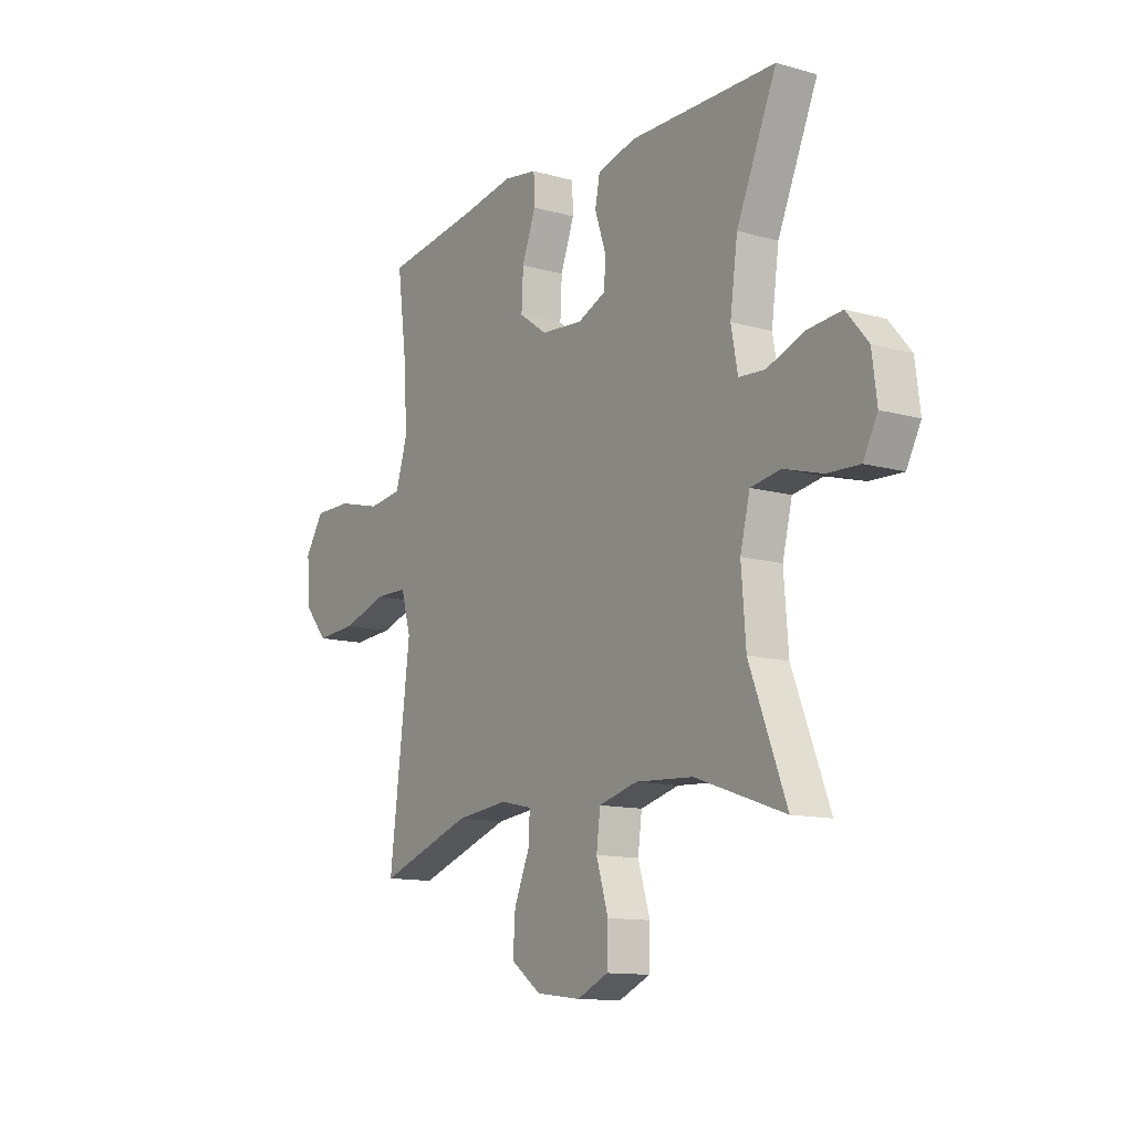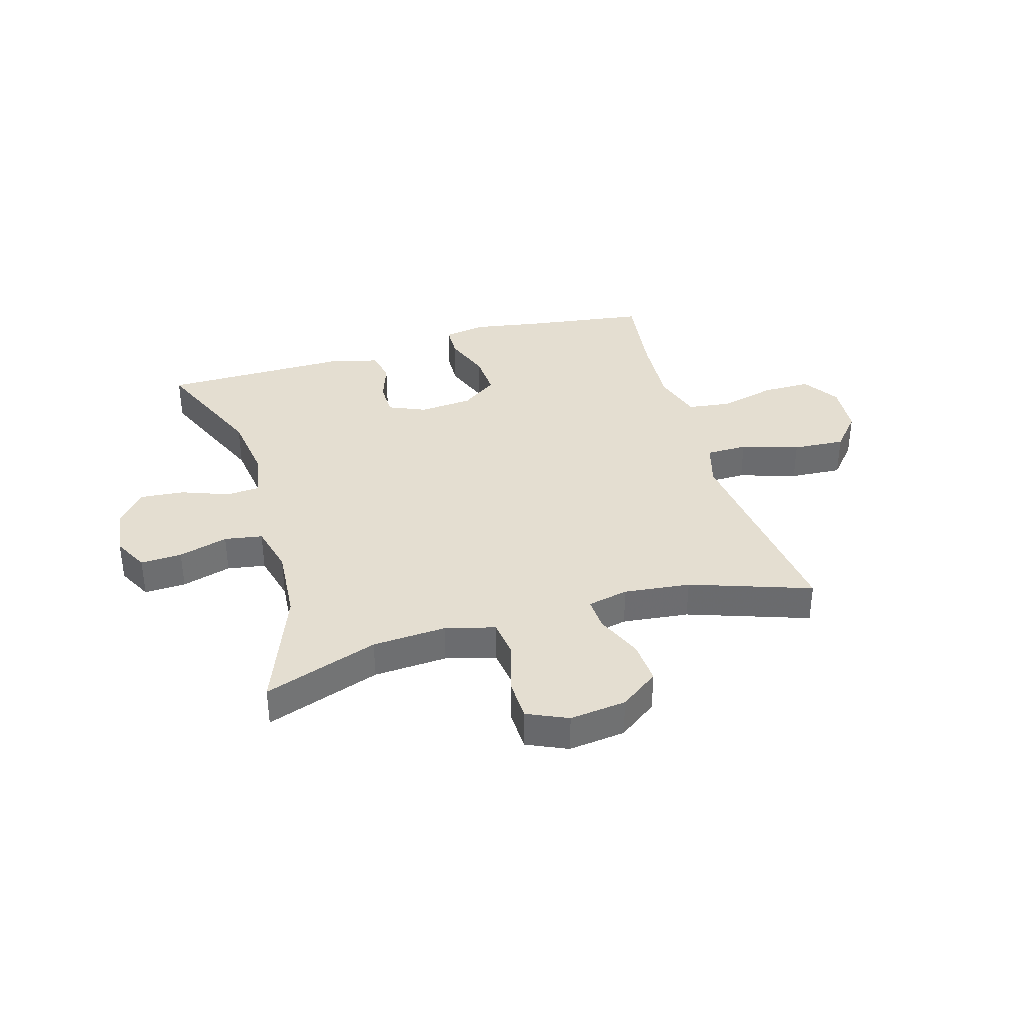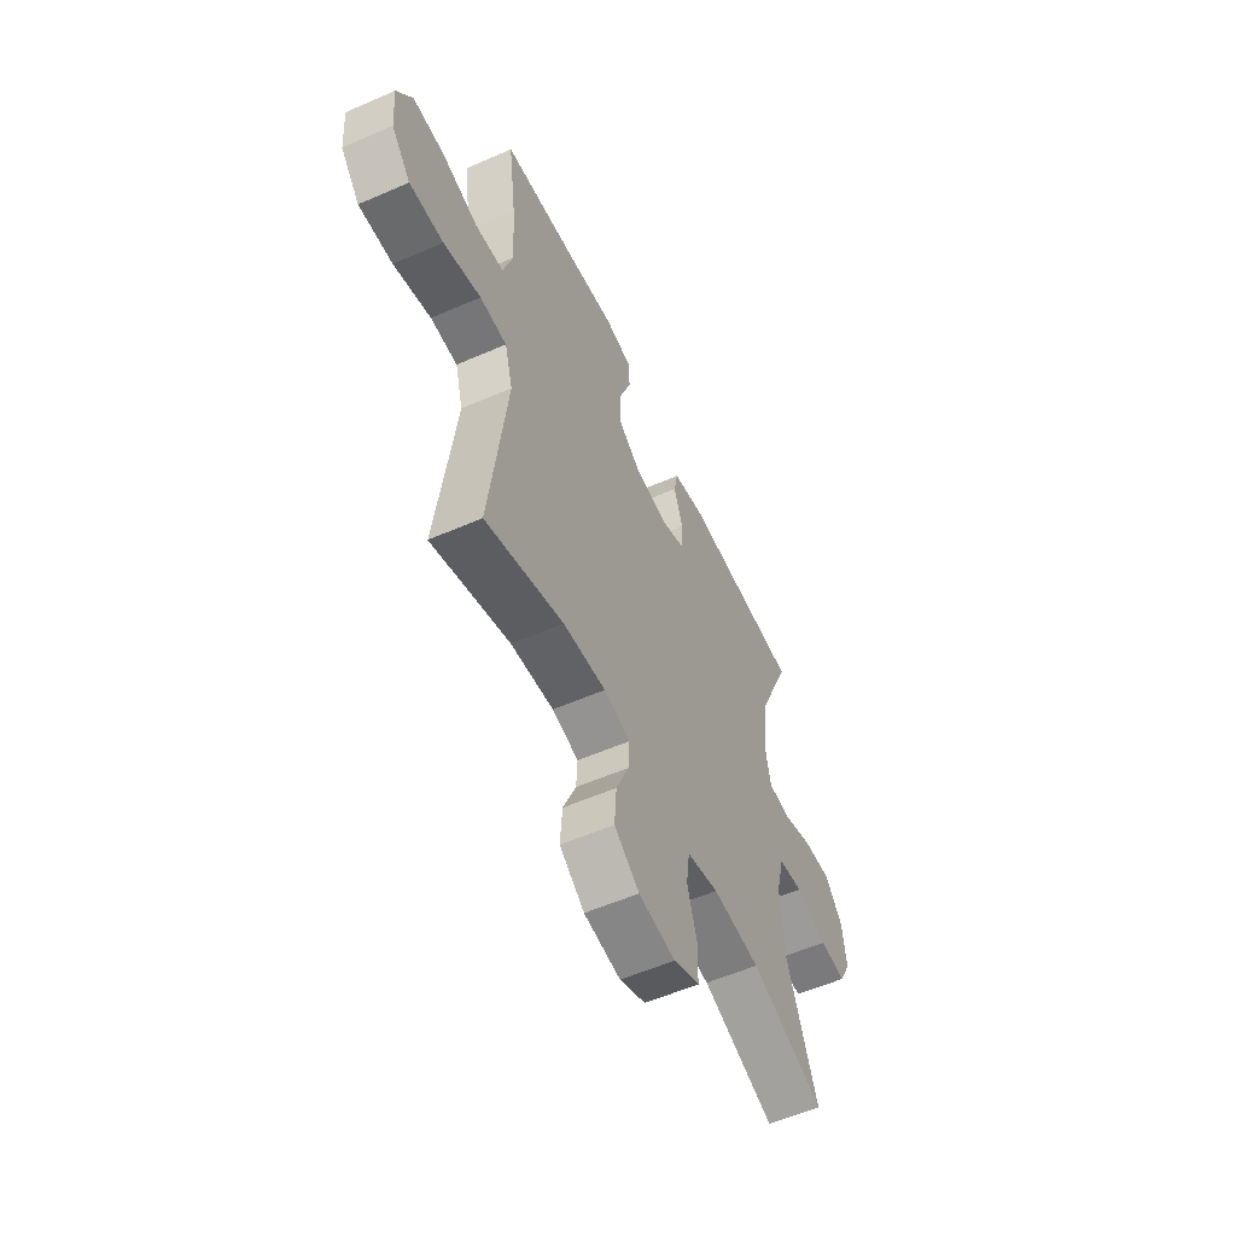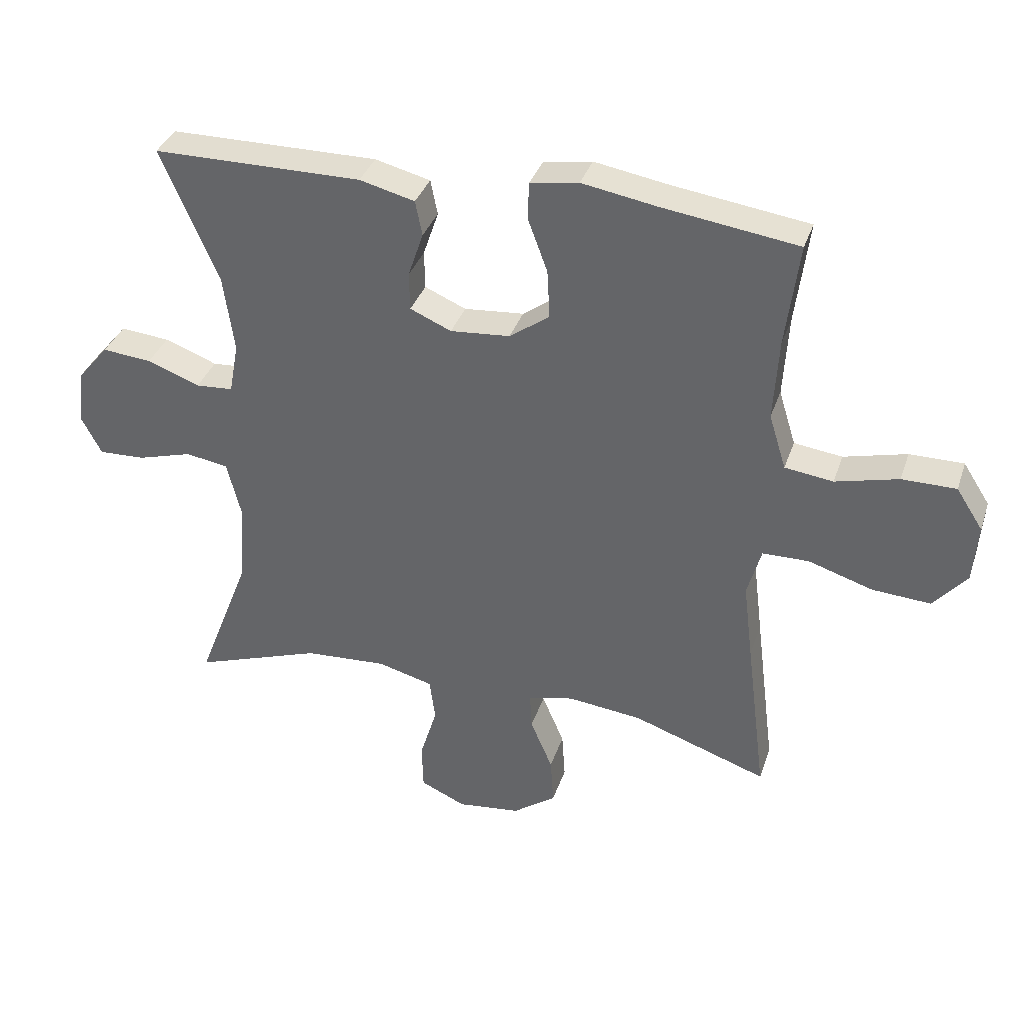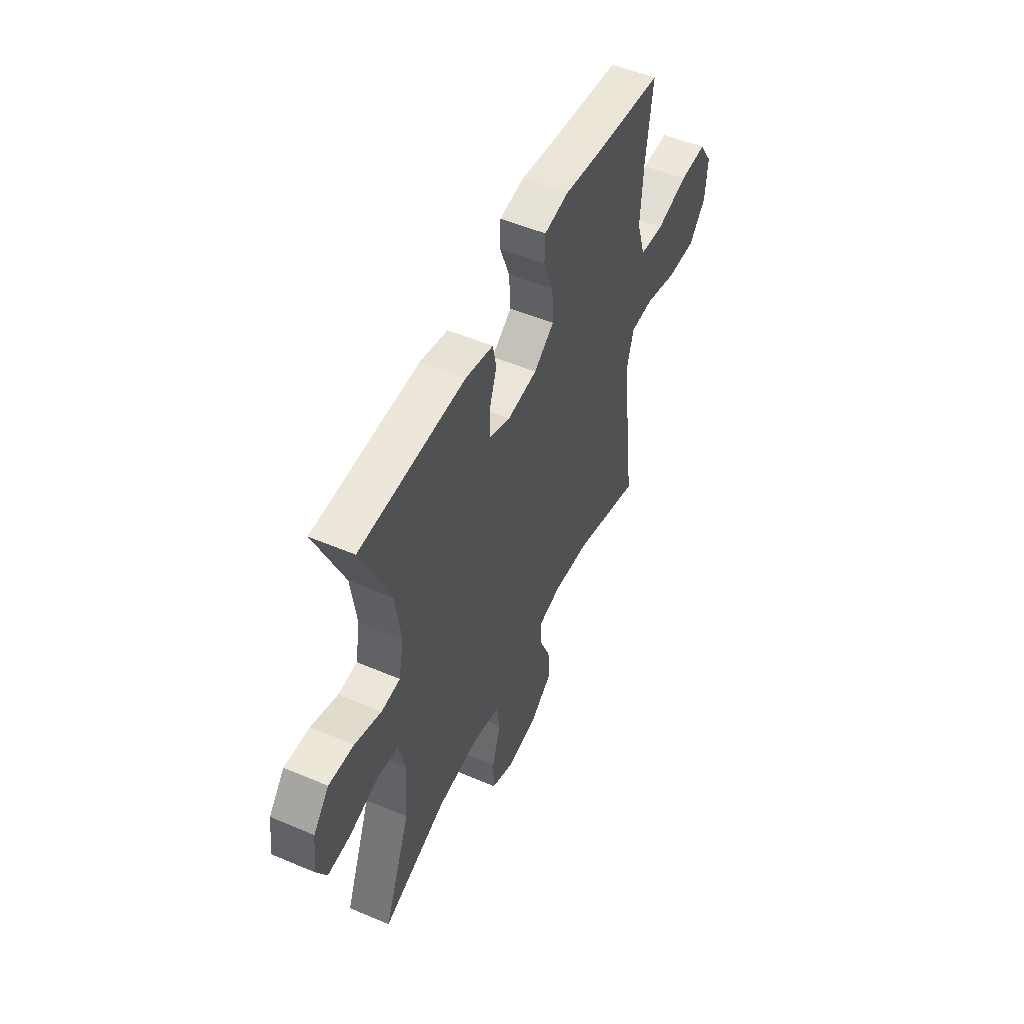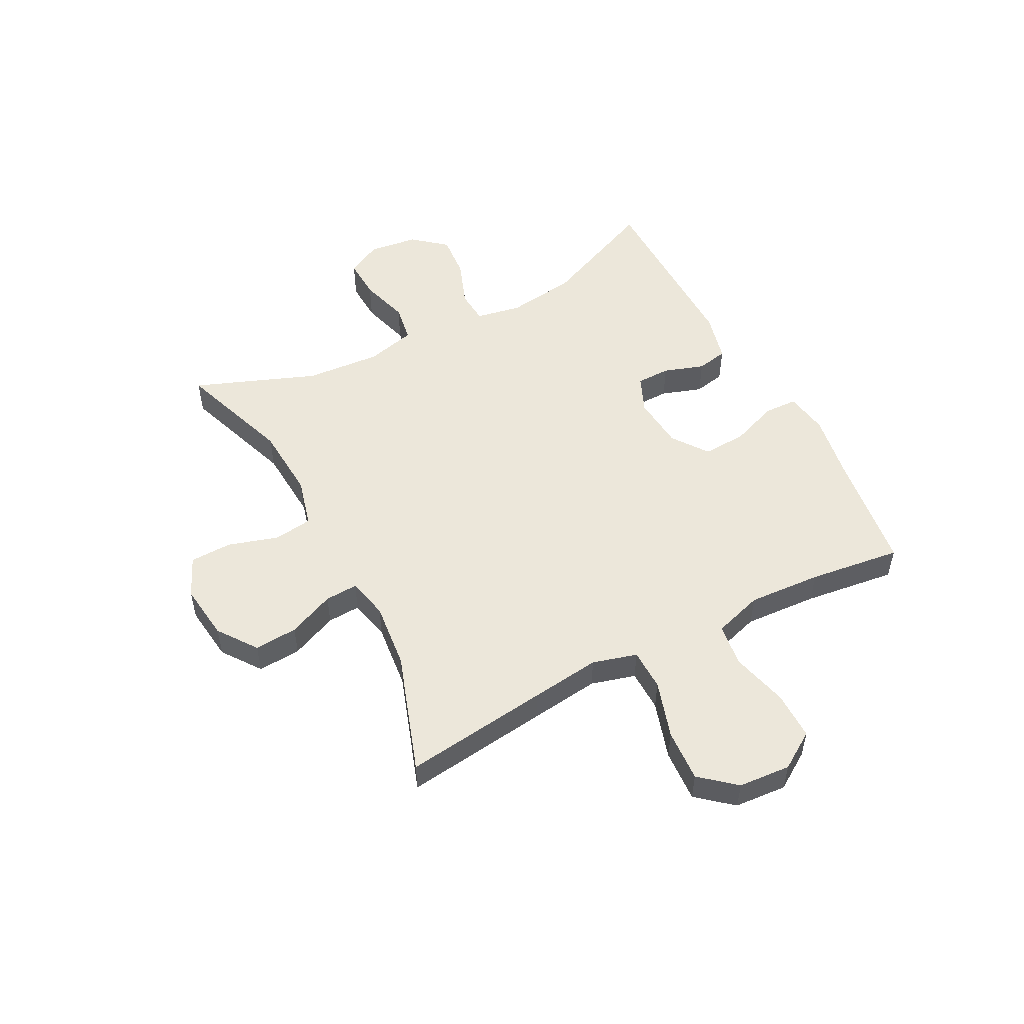
<metadata>
{"format":"obj","ext":"obj","renderer":"f3d","projection":"perspective","resolution":1024,"background":"white","views":[{"elev":-12.3,"azim":56.5,"up":"+Z"},{"elev":36.4,"azim":163.7,"up":"+Y"},{"elev":-56.2,"azim":-65.4,"up":"+Z"},{"elev":35.4,"azim":-162.5,"up":"+Z"},{"elev":52.1,"azim":114.7,"up":"+Z"},{"elev":52.0,"azim":-117.7,"up":"+Y"}]}
</metadata>
<code>
v -0.5 0.07 0.5
v -0.286 0.07 0.53
v -0.169 0.07 0.55
v -0.093 0.07 0.538
v -0.091 0.07 0.479
v -0.122 0.07 0.396
v -0.126 0.07 0.319
v -0.063 0.07 0.274
v 0.031 0.07 0.266
v 0.096 0.07 0.294
v 0.097 0.07 0.354
v 0.073 0.07 0.425
v 0.084 0.07 0.48
v 0.171 0.07 0.502
v 0.5 0.07 0.5
v 0.41 0.07 0.292
v 0.393 0.07 0.169
v 0.408 0.07 0.089
v 0.467 0.07 0.085
v 0.55 0.07 0.116
v 0.628 0.07 0.123
v 0.677 0.07 0.065
v 0.688 0.07 -0.022
v 0.656 0.07 -0.083
v 0.583 0.07 -0.08
v 0.496 0.07 -0.055
v 0.429 0.07 -0.066
v 0.407 0.07 -0.154
v 0.417 0.07 -0.286
v 0.5 0.07 -0.5
v 0.298 0.07 -0.43
v 0.168 0.07 -0.422
v 0.081 0.07 -0.445
v 0.072 0.07 -0.513
v 0.099 0.07 -0.601
v 0.097 0.07 -0.675
v 0.026 0.07 -0.707
v -0.074 0.07 -0.695
v -0.142 0.07 -0.646
v -0.137 0.07 -0.57
v -0.102 0.07 -0.488
v -0.099 0.07 -0.43
v -0.171 0.07 -0.414
v -0.288 0.07 -0.427
v -0.5 0.07 -0.5
v -0.468 0.07 -0.244
v -0.453 0.07 -0.122
v -0.475 0.07 -0.044
v -0.548 0.07 -0.043
v -0.649 0.07 -0.075
v -0.741 0.07 -0.081
v -0.793 0.07 -0.02
v -0.8 0.07 0.072
v -0.758 0.07 0.137
v -0.673 0.07 0.137
v -0.574 0.07 0.112
v -0.498 0.07 0.122
v -0.471 0.07 0.209
v -0.479 0.07 0.338
v -0.5 0 0.5
v -0.286 0 0.53
v -0.169 0 0.55
v -0.093 0 0.538
v -0.091 0 0.479
v -0.122 0 0.396
v -0.126 0 0.319
v -0.063 0 0.274
v 0.031 0 0.266
v 0.096 0 0.294
v 0.097 0 0.354
v 0.073 0 0.425
v 0.084 0 0.48
v 0.171 0 0.502
v 0.5 0 0.5
v 0.41 0 0.292
v 0.393 0 0.169
v 0.408 0 0.089
v 0.467 0 0.085
v 0.55 0 0.116
v 0.628 0 0.123
v 0.677 0 0.065
v 0.688 0 -0.022
v 0.656 0 -0.083
v 0.583 0 -0.08
v 0.496 0 -0.055
v 0.429 0 -0.066
v 0.407 0 -0.154
v 0.417 0 -0.286
v 0.5 0 -0.5
v 0.298 0 -0.43
v 0.168 0 -0.422
v 0.081 0 -0.445
v 0.072 0 -0.513
v 0.099 0 -0.601
v 0.097 0 -0.675
v 0.026 0 -0.707
v -0.074 0 -0.695
v -0.142 0 -0.646
v -0.137 0 -0.57
v -0.102 0 -0.488
v -0.099 0 -0.43
v -0.171 0 -0.414
v -0.288 0 -0.427
v -0.5 0 -0.5
v -0.468 0 -0.244
v -0.453 0 -0.122
v -0.475 0 -0.044
v -0.548 0 -0.043
v -0.649 0 -0.075
v -0.741 0 -0.081
v -0.793 0 -0.02
v -0.8 0 0.072
v -0.758 0 0.137
v -0.673 0 0.137
v -0.574 0 0.112
v -0.498 0 0.122
v -0.471 0 0.209
v -0.479 0 0.338
f 54 55 56
f 53 54 56
f 52 53 56
f 51 52 56
f 50 51 56
f 49 50 56
f 48 49 56 57
f 47 48 57 58
f 44 45 46
f 43 44 46 47
f 42 43 47 58
f 39 40 41
f 38 39 41
f 37 38 41
f 36 37 41
f 35 36 41
f 34 35 41
f 33 34 41 42
f 42 58 59
f 33 42 59
f 32 33 59
f 29 30 31
f 32 59 1
f 31 32 1
f 29 31 1
f 28 29 1
f 24 25 26
f 23 24 26
f 22 23 26
f 21 22 26
f 20 21 26
f 19 20 26
f 18 19 26 27
f 14 15 16
f 13 14 16
f 12 13 16
f 11 12 16
f 10 11 16 17
f 18 27 28
f 17 18 28
f 10 17 28
f 9 10 28
f 4 5 6
f 3 4 6
f 2 3 6
f 2 6 7
f 1 2 7
f 28 1 7 8
f 8 9 28
f 115 114 113
f 115 113 112
f 115 112 111
f 115 111 110
f 115 110 109
f 115 109 108
f 116 115 108 107
f 117 116 107 106
f 105 104 103
f 106 105 103 102
f 117 106 102 101
f 100 99 98
f 100 98 97
f 100 97 96
f 100 96 95
f 100 95 94
f 100 94 93
f 101 100 93 92
f 118 117 101
f 118 101 92
f 118 92 91
f 90 89 88
f 60 118 91
f 60 91 90
f 60 90 88
f 60 88 87
f 85 84 83
f 85 83 82
f 85 82 81
f 85 81 80
f 85 80 79
f 85 79 78
f 86 85 78 77
f 75 74 73
f 75 73 72
f 75 72 71
f 75 71 70
f 76 75 70 69
f 87 86 77
f 87 77 76
f 87 76 69
f 87 69 68
f 65 64 63
f 65 63 62
f 65 62 61
f 66 65 61
f 66 61 60
f 67 66 60 87
f 87 68 67
f 1 60 61 2
f 2 61 62 3
f 3 62 63 4
f 4 63 64 5
f 5 64 65 6
f 6 65 66 7
f 7 66 67 8
f 8 67 68 9
f 9 68 69 10
f 10 69 70 11
f 11 70 71 12
f 12 71 72 13
f 13 72 73 14
f 14 73 74 15
f 15 74 75 16
f 16 75 76 17
f 17 76 77 18
f 18 77 78 19
f 19 78 79 20
f 20 79 80 21
f 21 80 81 22
f 22 81 82 23
f 23 82 83 24
f 24 83 84 25
f 25 84 85 26
f 26 85 86 27
f 27 86 87 28
f 28 87 88 29
f 29 88 89 30
f 30 89 90 31
f 31 90 91 32
f 32 91 92 33
f 33 92 93 34
f 34 93 94 35
f 35 94 95 36
f 36 95 96 37
f 37 96 97 38
f 38 97 98 39
f 39 98 99 40
f 40 99 100 41
f 41 100 101 42
f 42 101 102 43
f 43 102 103 44
f 44 103 104 45
f 45 104 105 46
f 46 105 106 47
f 47 106 107 48
f 48 107 108 49
f 49 108 109 50
f 50 109 110 51
f 51 110 111 52
f 52 111 112 53
f 53 112 113 54
f 54 113 114 55
f 55 114 115 56
f 56 115 116 57
f 57 116 117 58
f 58 117 118 59
f 59 118 60 1

</code>
